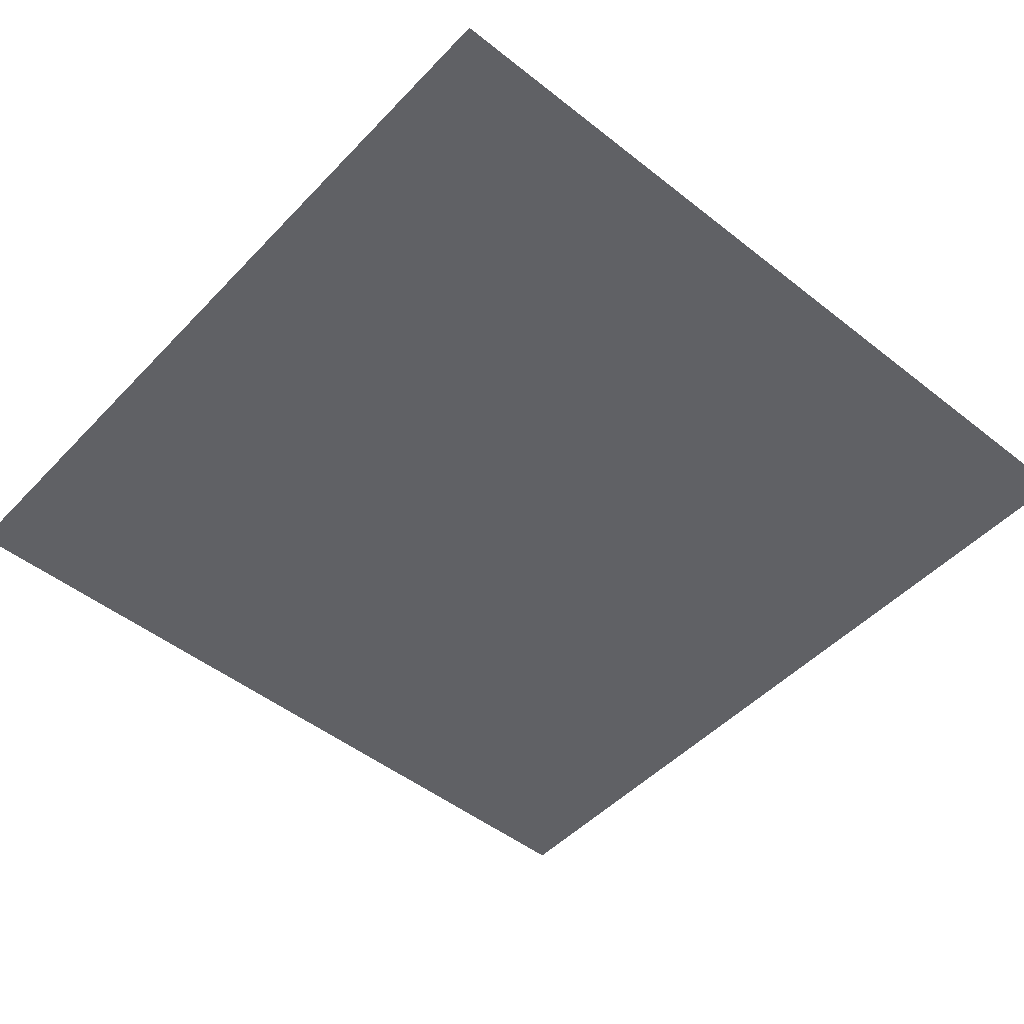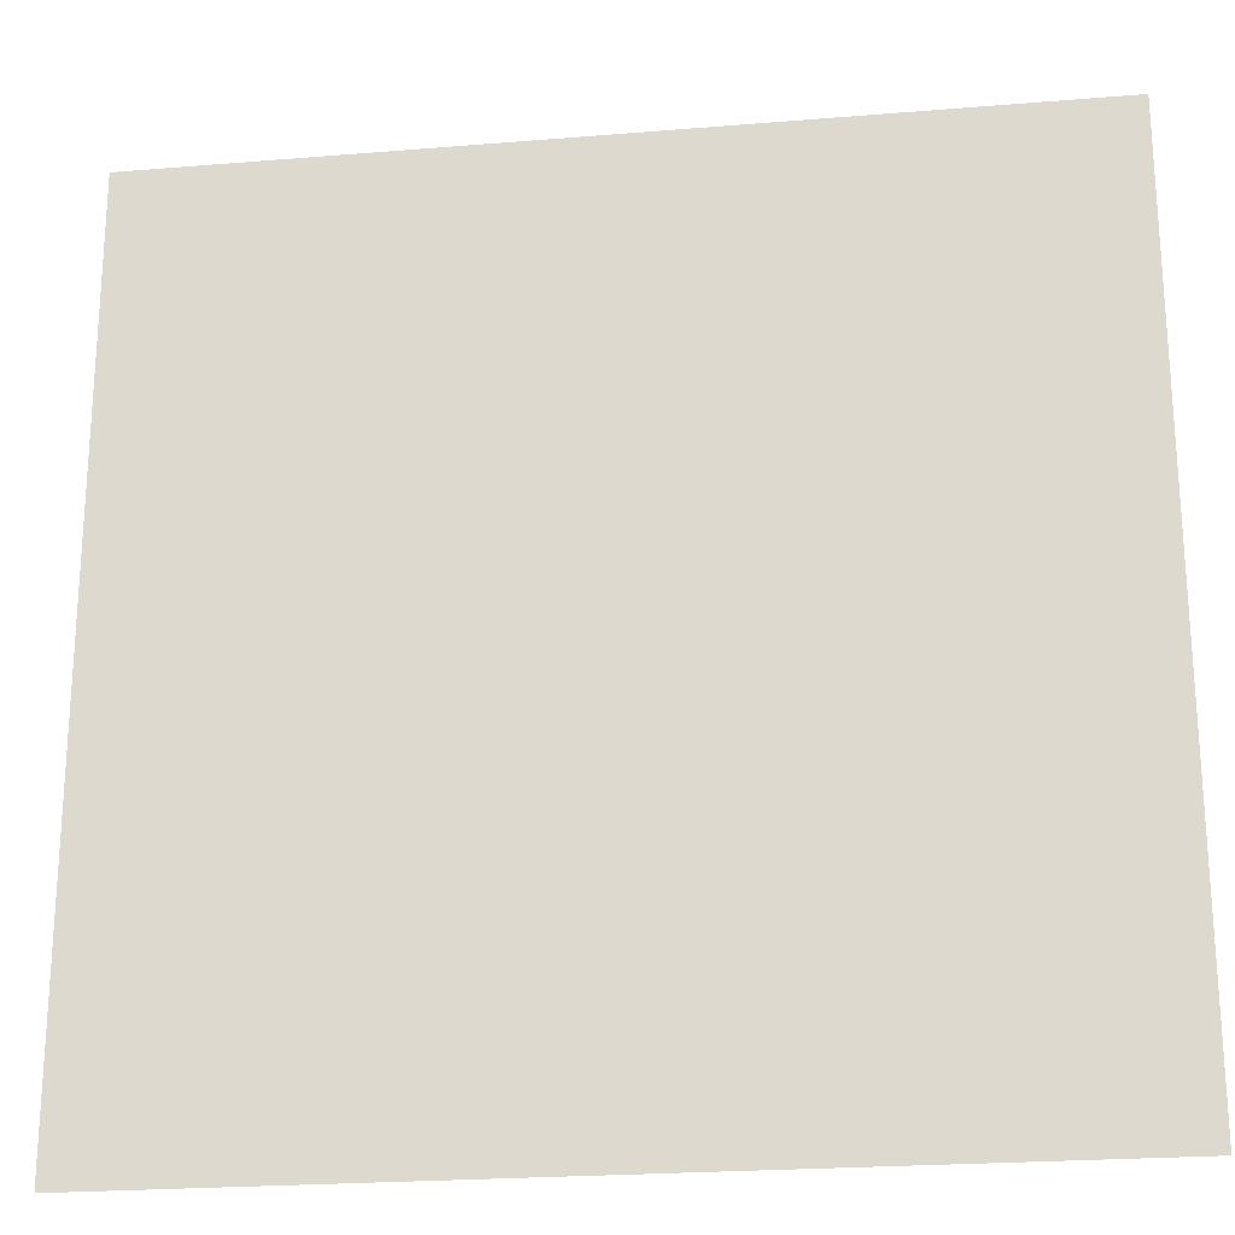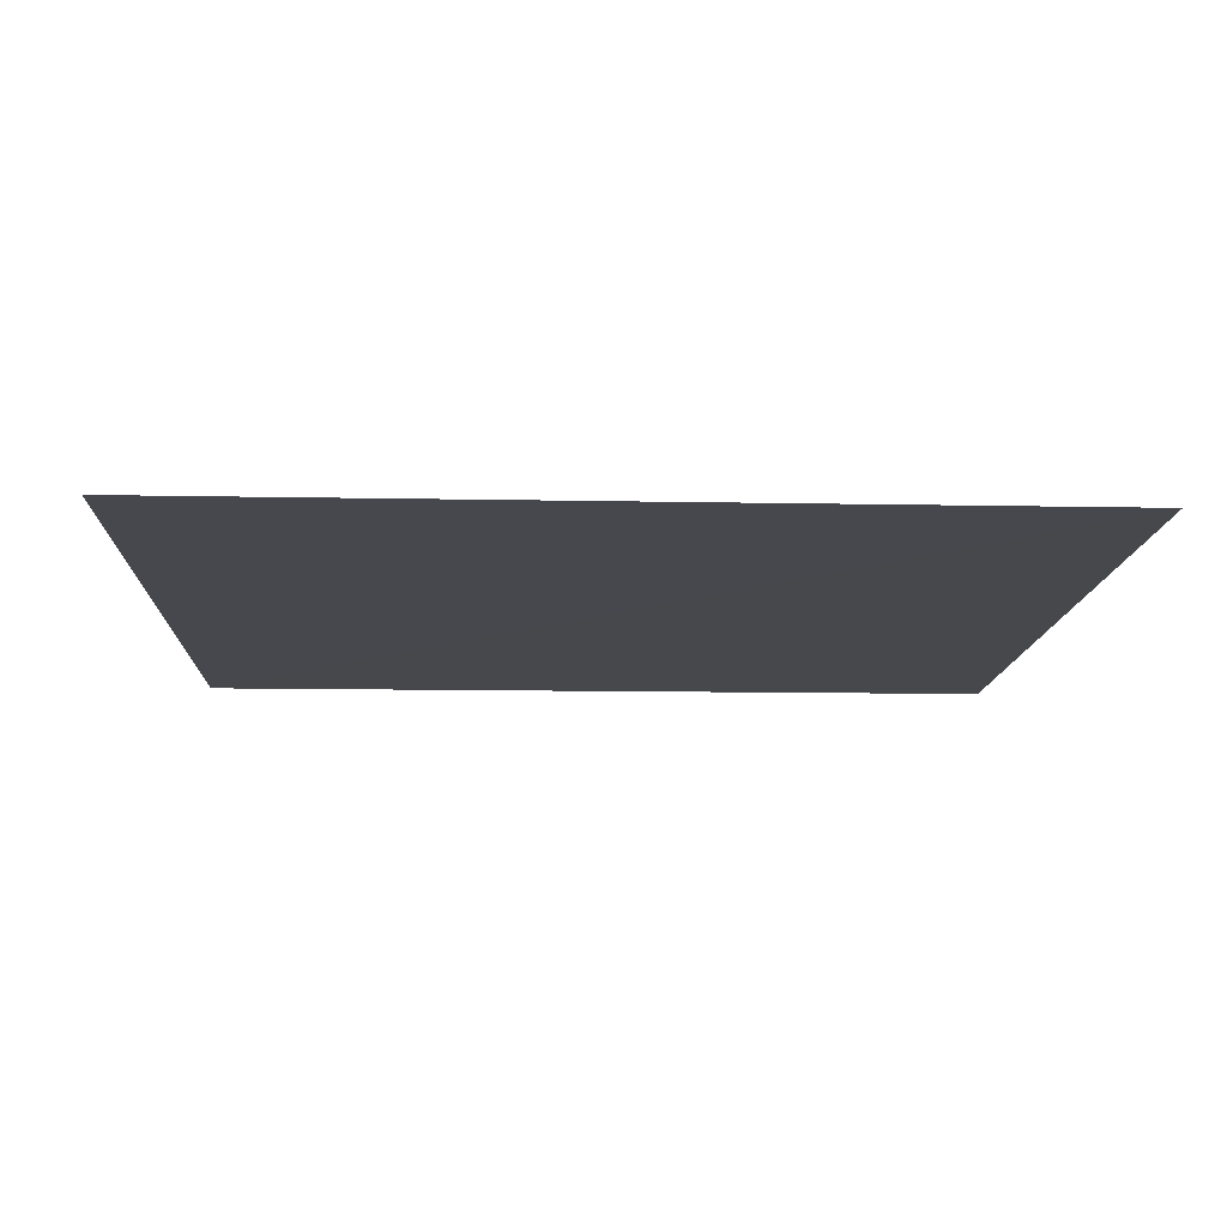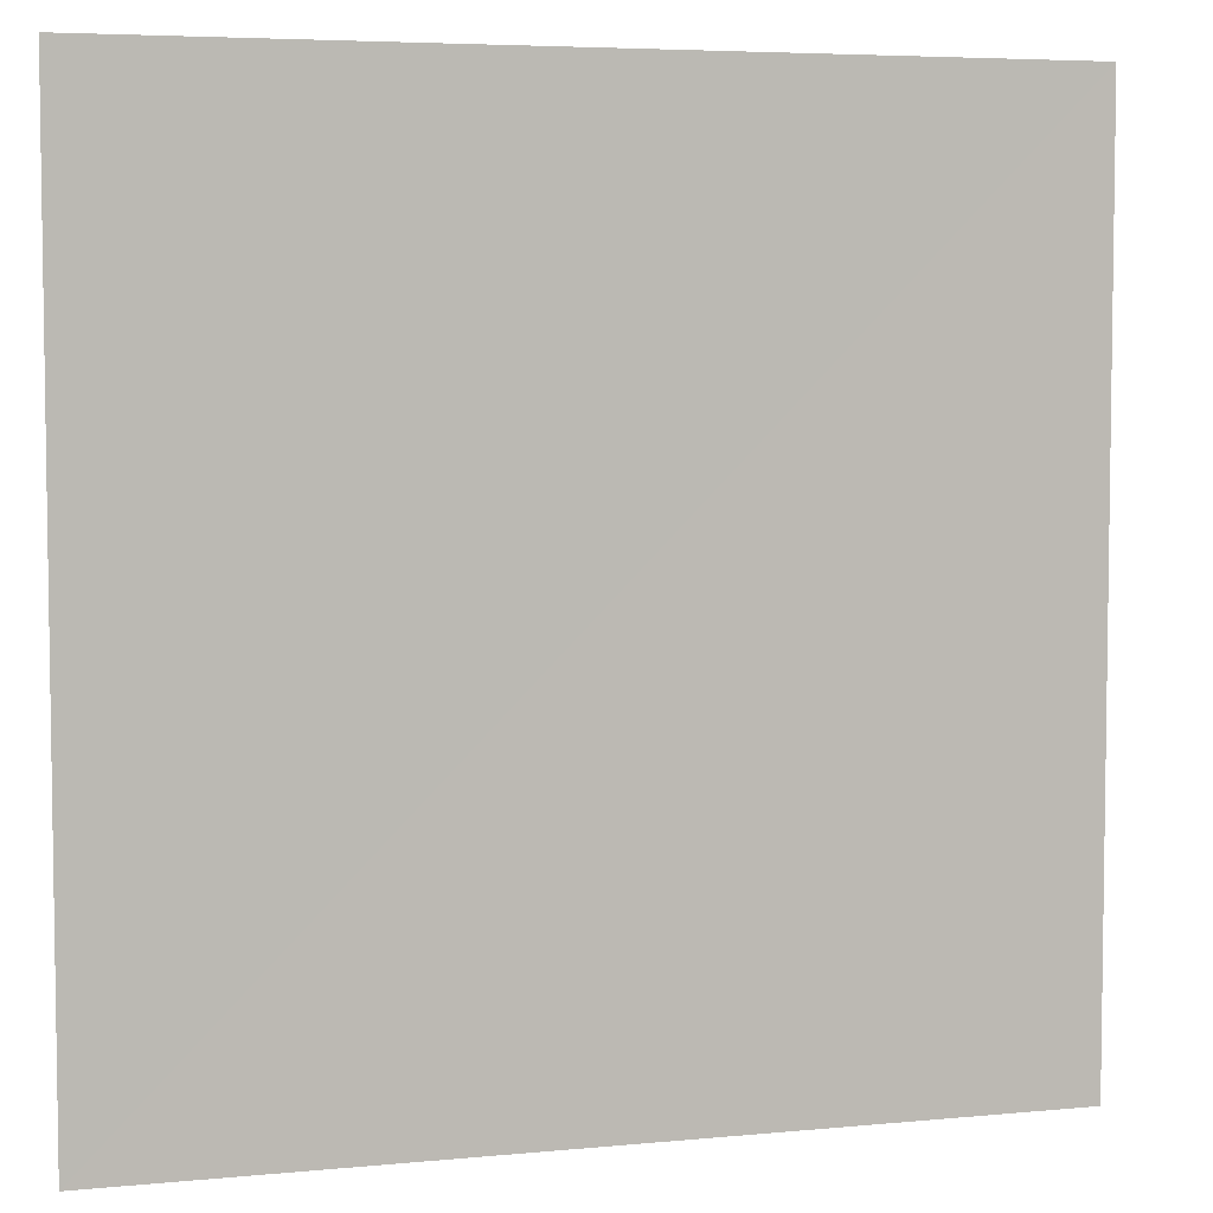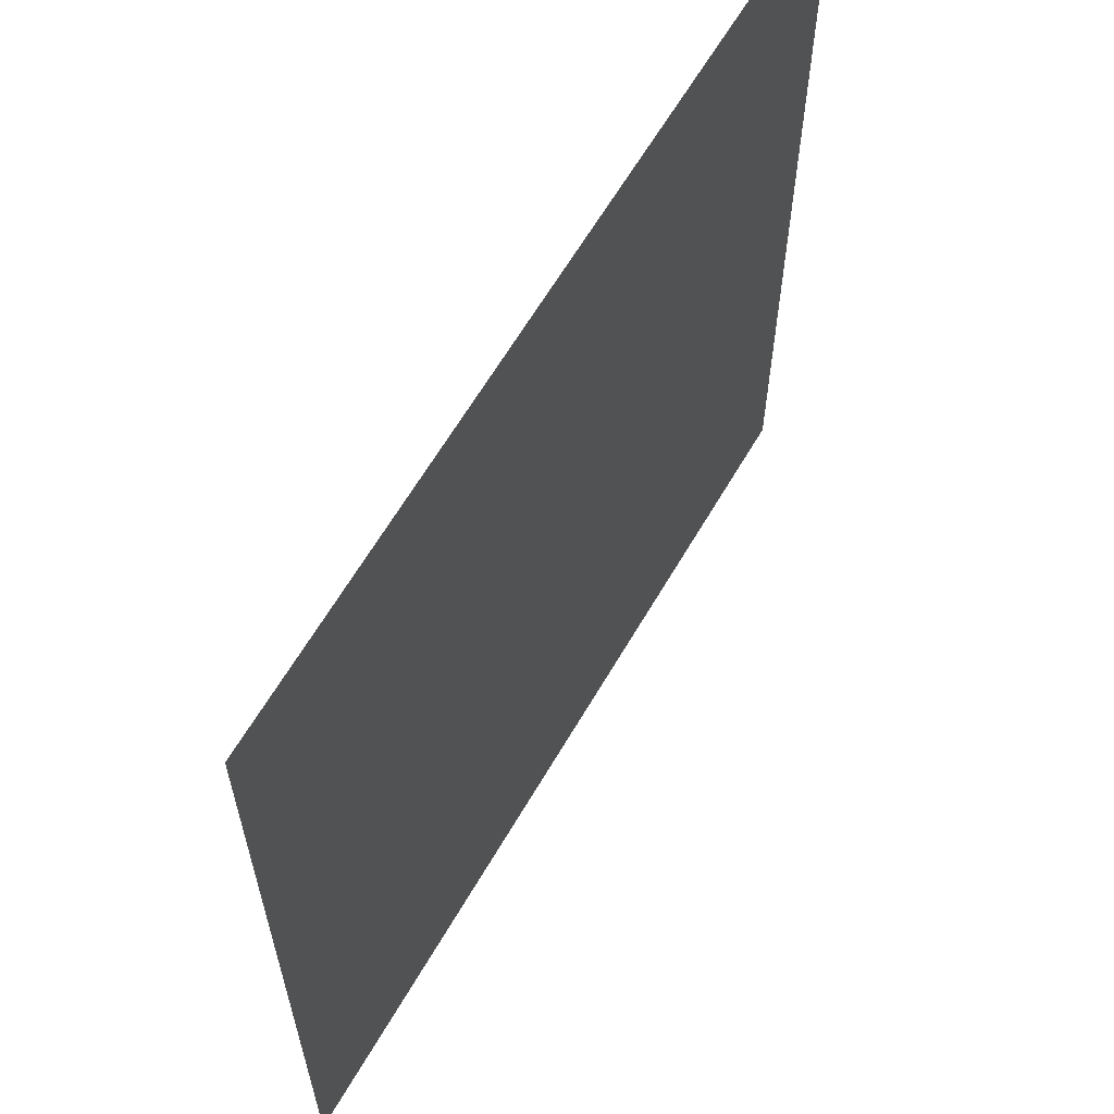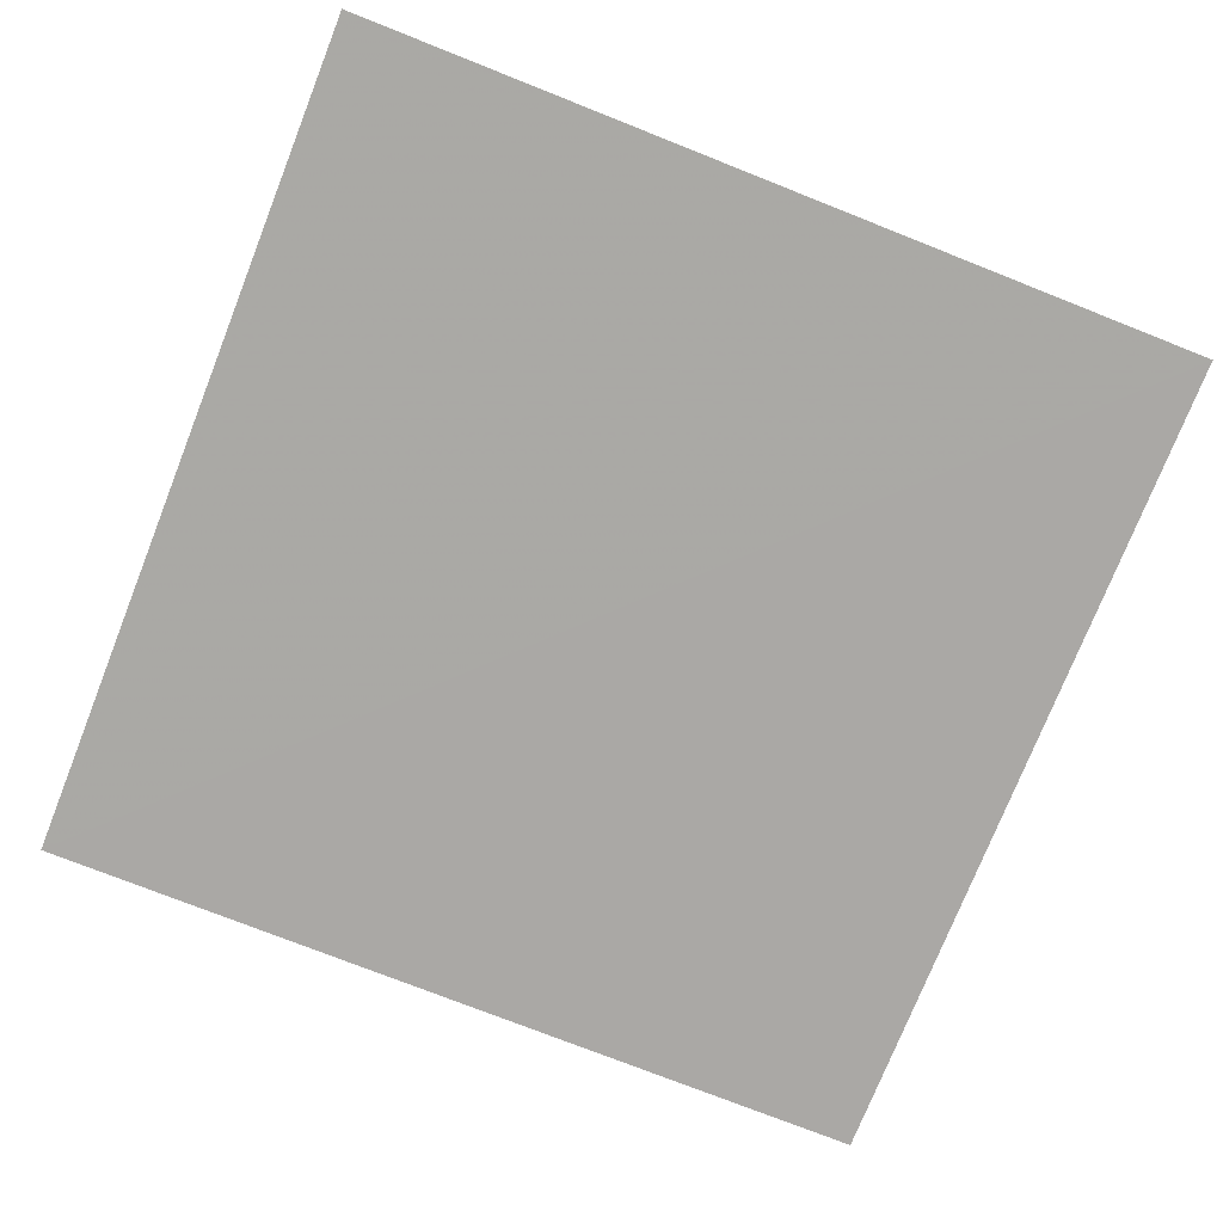
<metadata>
{"format":"obj","ext":"obj","renderer":"f3d","projection":"perspective","resolution":1024,"background":"white","views":[{"elev":-49.0,"azim":-131.2,"up":"+Y"},{"elev":-22.8,"azim":8.2,"up":"+Z"},{"elev":-11.8,"azim":-92.5,"up":"+Y"},{"elev":5.4,"azim":163.3,"up":"+Z"},{"elev":62.7,"azim":-59.8,"up":"+Z"},{"elev":-75.3,"azim":-111.6,"up":"+Y"}]}
</metadata>
<code>
v 3578 1.93 -9211
v 4089 3.048 -9211
v 3578 2.513 -9722
v 4089 3.02 -9722
f 1 4 2
f 4 1 3

</code>
